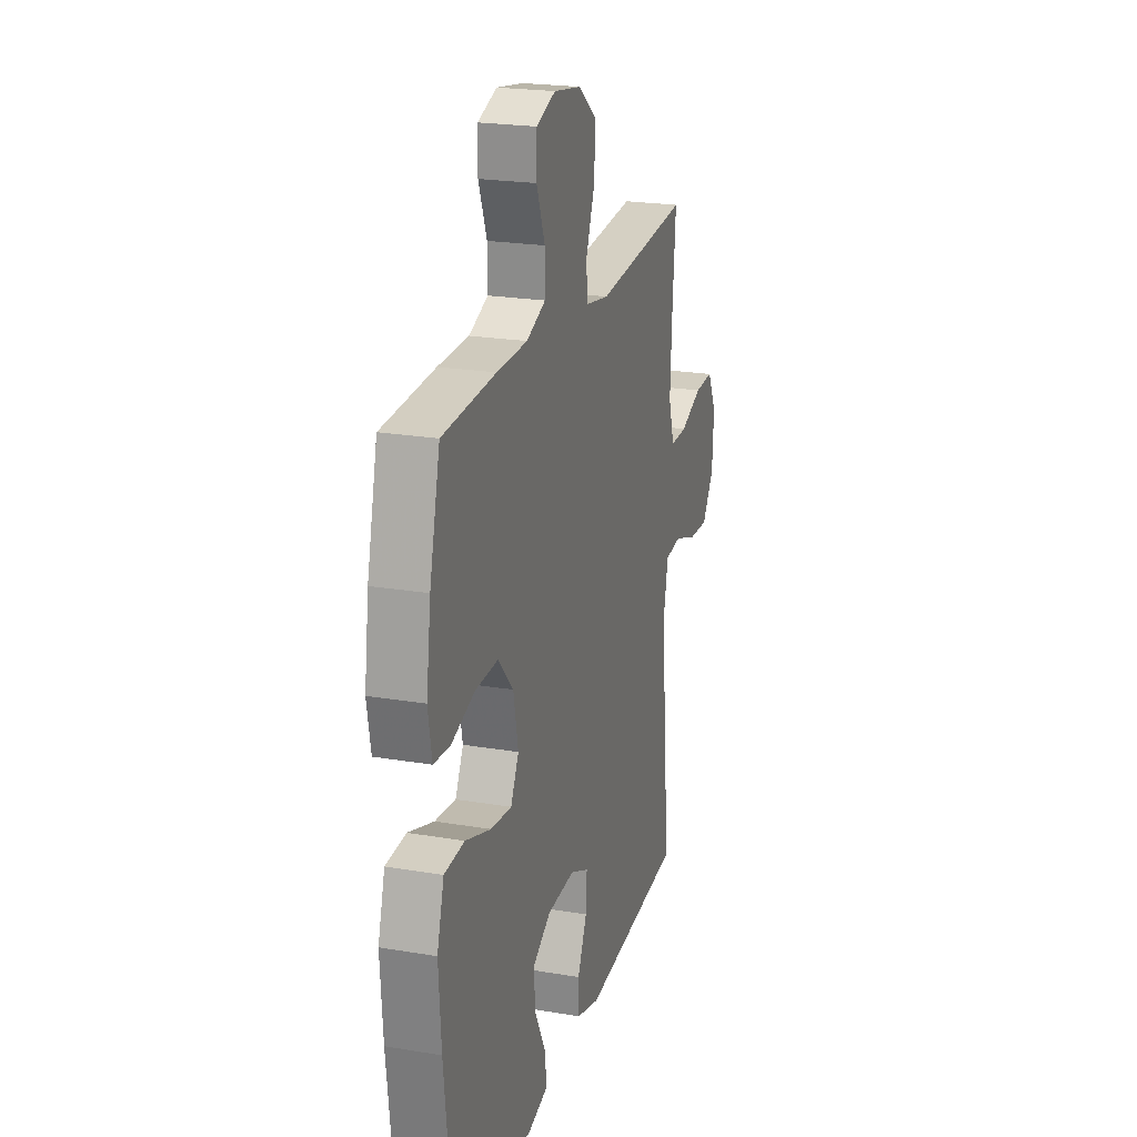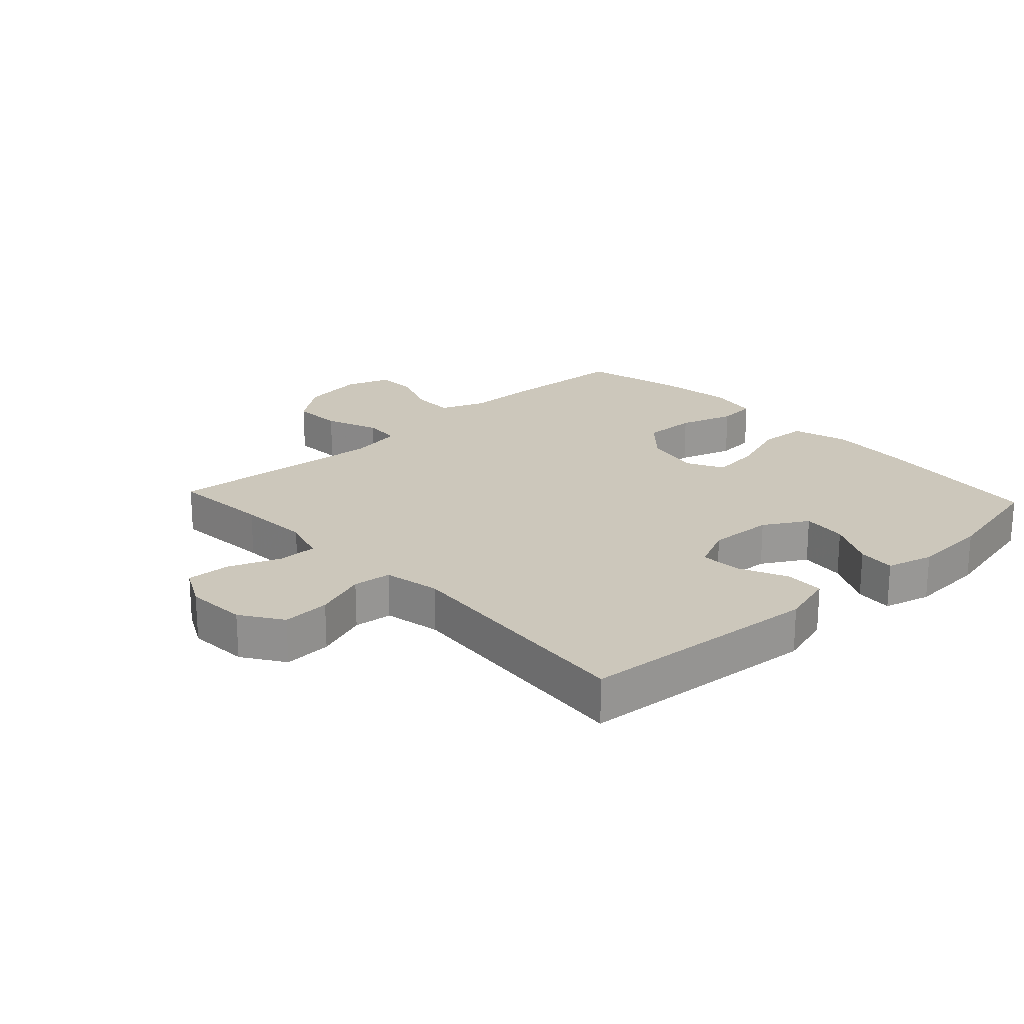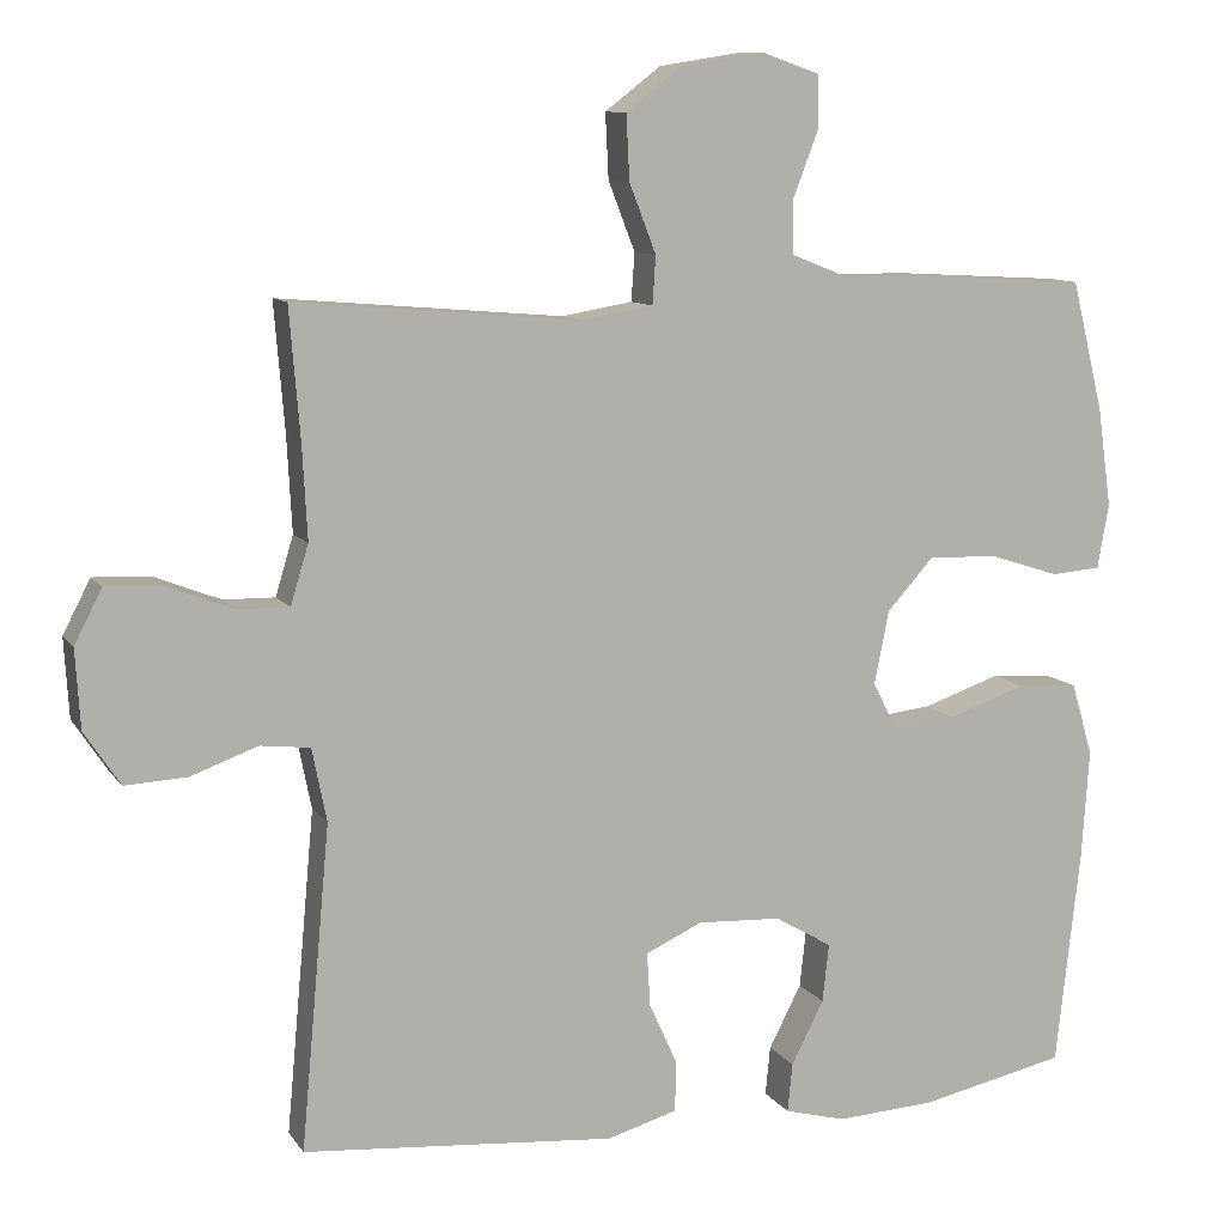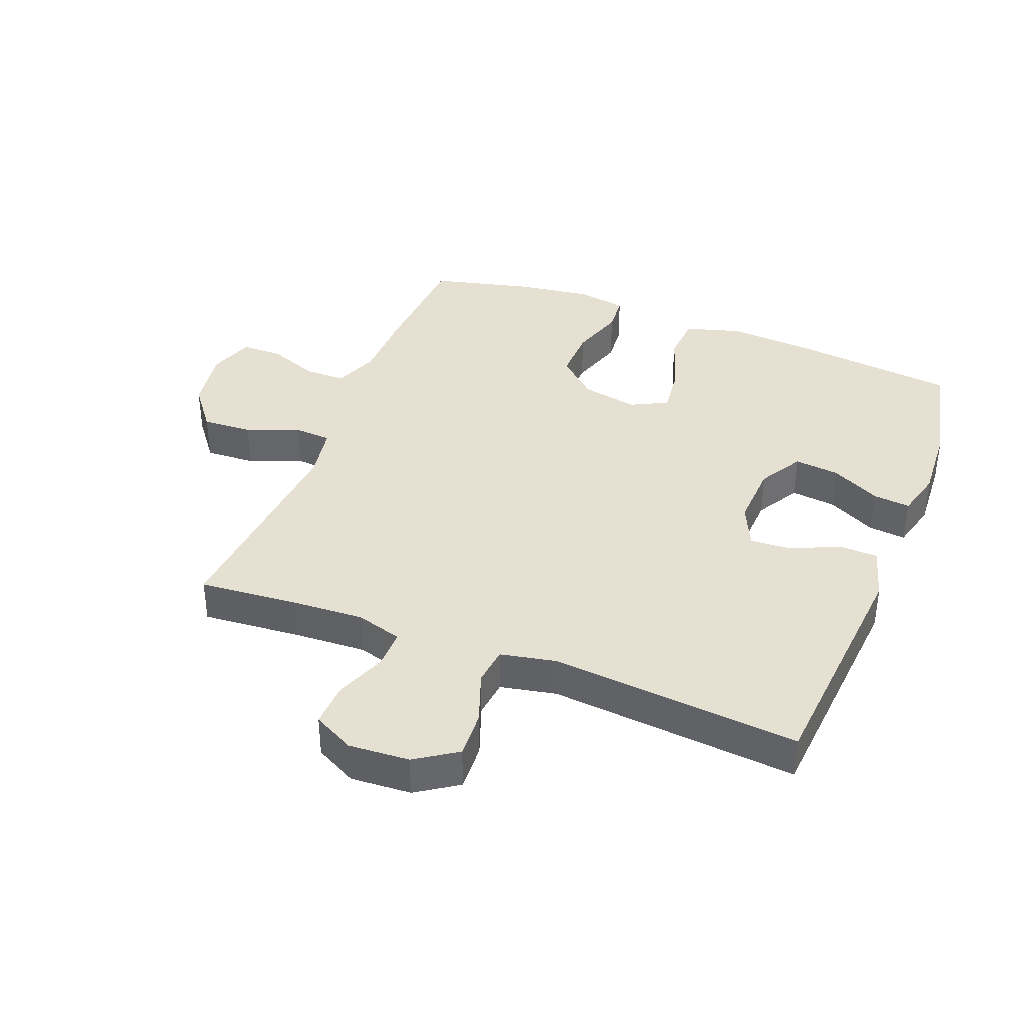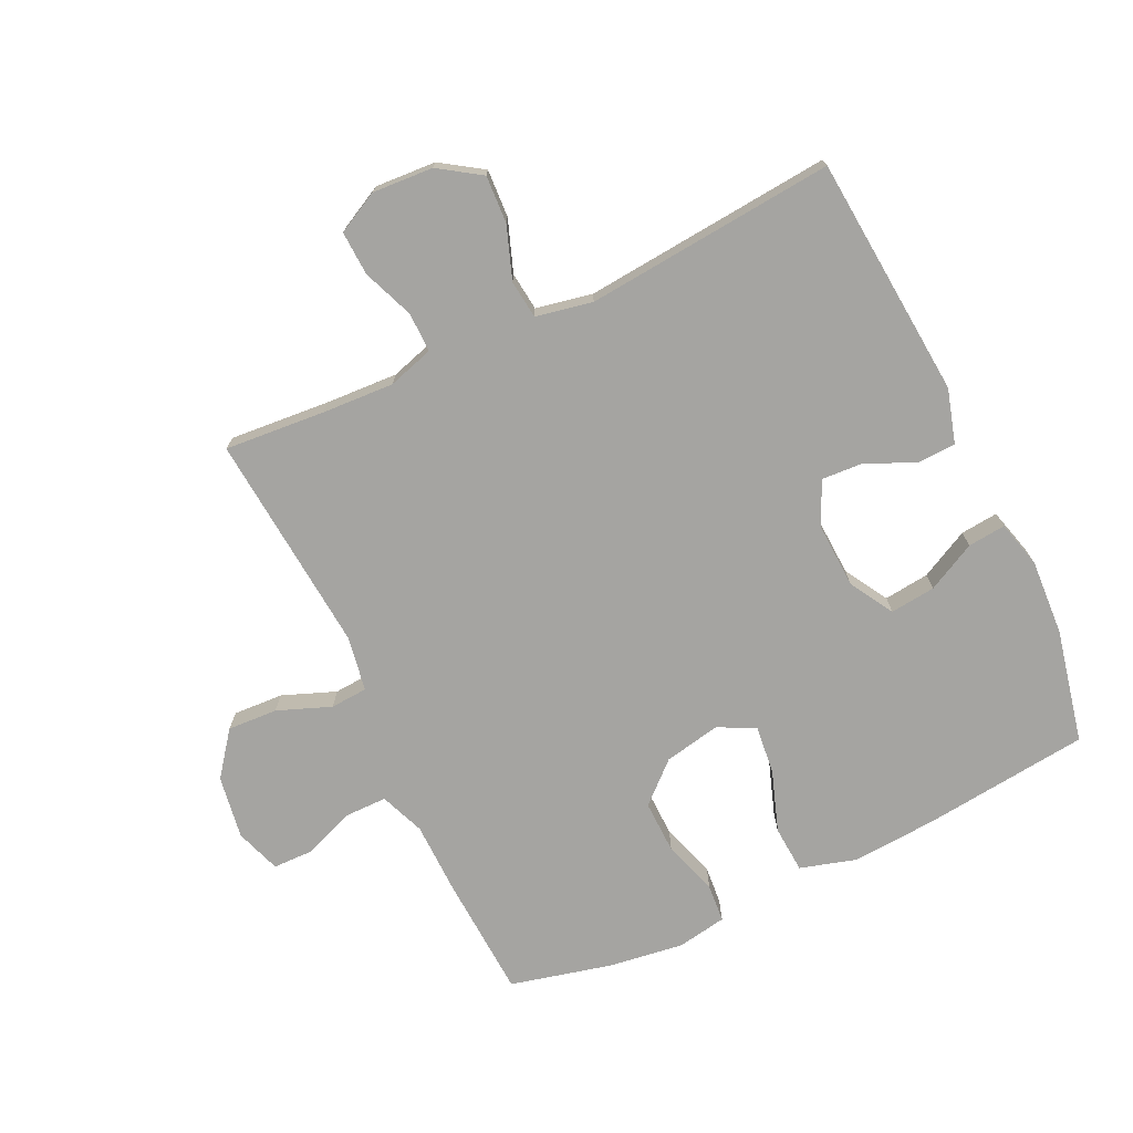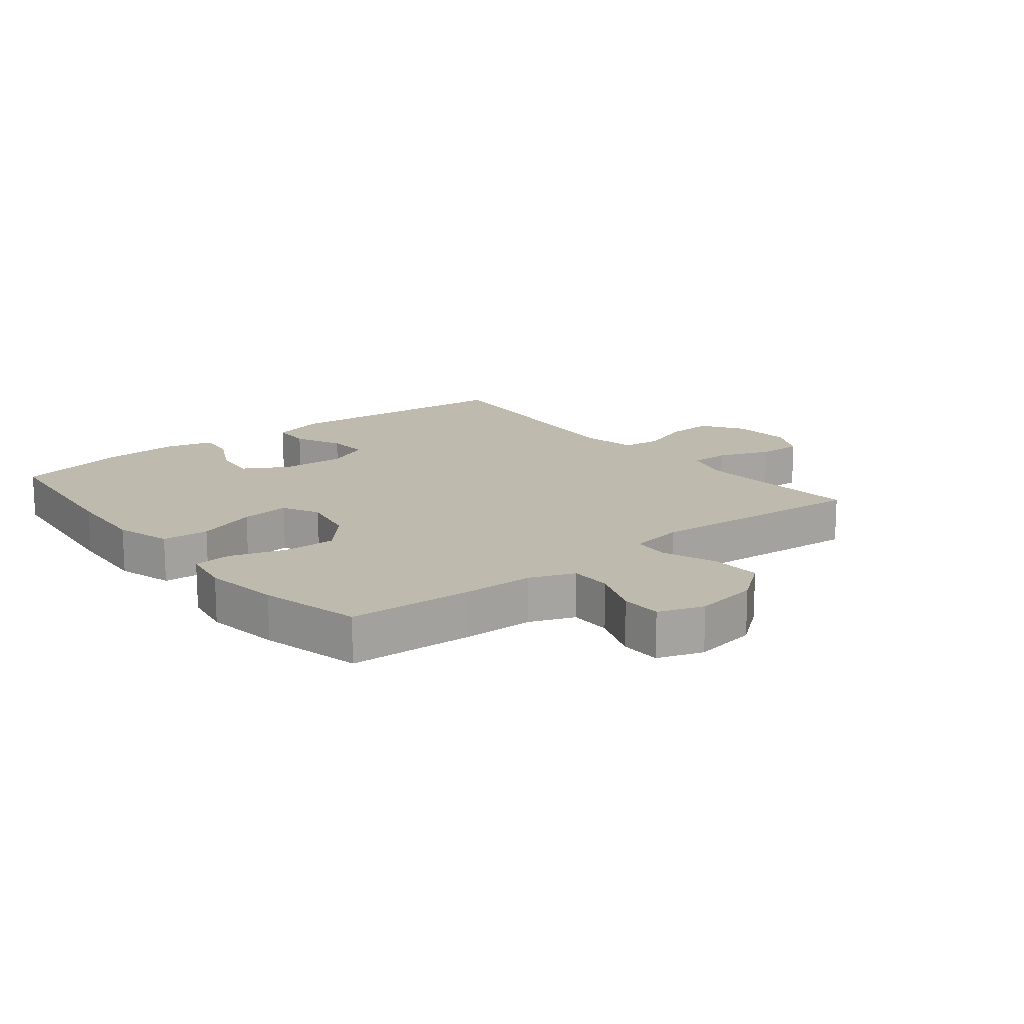
<metadata>
{"format":"obj","ext":"obj","renderer":"f3d","projection":"perspective","resolution":1024,"background":"white","views":[{"elev":22.1,"azim":-73.6,"up":"+Z"},{"elev":21.6,"azim":137.1,"up":"+Y"},{"elev":10.0,"azim":159.6,"up":"+Z"},{"elev":38.3,"azim":111.3,"up":"+Y"},{"elev":-73.2,"azim":115.4,"up":"+Y"},{"elev":15.7,"azim":-38.7,"up":"+Y"}]}
</metadata>
<code>
v -0.5 0.07 -0.5
v -0.53 0.07 -0.233
v -0.539 0.07 -0.099
v -0.513 0.07 -0.01
v -0.438 0.07 -0.005
v -0.342 0.07 -0.038
v -0.264 0.07 -0.047
v -0.234 0.07 0.012
v -0.252 0.07 0.102
v -0.309 0.07 0.165
v -0.394 0.07 0.163
v -0.481 0.07 0.135
v -0.542 0.07 0.14
v -0.556 0.07 0.219
v -0.539 0.07 0.34
v -0.5 0.07 0.5
v -0.303 0.07 0.511
v -0.189 0.07 0.513
v -0.118 0.07 0.541
v -0.118 0.07 0.607
v -0.149 0.07 0.688
v -0.148 0.07 0.753
v -0.076 0.07 0.778
v 0.025 0.07 0.762
v 0.094 0.07 0.709
v 0.09 0.07 0.629
v 0.057 0.07 0.544
v 0.061 0.07 0.485
v 0.148 0.07 0.47
v 0.5 0.07 0.5
v 0.487 0.07 0.341
v 0.481 0.07 0.226
v 0.503 0.07 0.153
v 0.566 0.07 0.154
v 0.648 0.07 0.186
v 0.718 0.07 0.189
v 0.752 0.07 0.123
v 0.746 0.07 0.026
v 0.702 0.07 -0.04
v 0.626 0.07 -0.036
v 0.543 0.07 -0.006
v 0.482 0.07 -0.013
v 0.464 0.07 -0.103
v 0.5 0.07 -0.5
v 0.115 0.07 -0.532
v 0.029 0.07 -0.507
v 0.027 0.07 -0.445
v 0.062 0.07 -0.368
v 0.066 0.07 -0.302
v -0.004 0.07 -0.27
v -0.107 0.07 -0.275
v -0.177 0.07 -0.316
v -0.169 0.07 -0.388
v -0.129 0.07 -0.466
v -0.123 0.07 -0.526
v -0.198 0.07 -0.546
v -0.32 0.07 -0.539
v -0.5 0 -0.5
v -0.53 0 -0.233
v -0.539 0 -0.099
v -0.513 0 -0.01
v -0.438 0 -0.005
v -0.342 0 -0.038
v -0.264 0 -0.047
v -0.234 0 0.012
v -0.252 0 0.102
v -0.309 0 0.165
v -0.394 0 0.163
v -0.481 0 0.135
v -0.542 0 0.14
v -0.556 0 0.219
v -0.539 0 0.34
v -0.5 0 0.5
v -0.303 0 0.511
v -0.189 0 0.513
v -0.118 0 0.541
v -0.118 0 0.607
v -0.149 0 0.688
v -0.148 0 0.753
v -0.076 0 0.778
v 0.025 0 0.762
v 0.094 0 0.709
v 0.09 0 0.629
v 0.057 0 0.544
v 0.061 0 0.485
v 0.148 0 0.47
v 0.5 0 0.5
v 0.487 0 0.341
v 0.481 0 0.226
v 0.503 0 0.153
v 0.566 0 0.154
v 0.648 0 0.186
v 0.718 0 0.189
v 0.752 0 0.123
v 0.746 0 0.026
v 0.702 0 -0.04
v 0.626 0 -0.036
v 0.543 0 -0.006
v 0.482 0 -0.013
v 0.464 0 -0.103
v 0.5 0 -0.5
v 0.115 0 -0.532
v 0.029 0 -0.507
v 0.027 0 -0.445
v 0.062 0 -0.368
v 0.066 0 -0.302
v -0.004 0 -0.27
v -0.107 0 -0.275
v -0.177 0 -0.316
v -0.169 0 -0.388
v -0.129 0 -0.466
v -0.123 0 -0.526
v -0.198 0 -0.546
v -0.32 0 -0.539
f 53 54 55 56
f 52 53 56 57
f 45 46 47 48
f 43 44 45 48
f 42 43 48 49
f 38 39 40 41
f 38 41 42
f 37 38 42
f 34 35 36 37
f 33 34 37 42
f 32 33 42 49
f 29 30 31
f 28 29 31 32
f 24 25 26 27
f 24 27 28
f 23 24 28
f 20 21 22 23
f 19 20 23 28
f 18 19 28 32
f 11 12 13 14
f 10 11 14 15
f 3 4 5 6
f 3 6 7
f 2 3 7
f 52 57 1 2
f 51 52 2 7
f 50 51 7 8
f 49 50 8 9
f 32 49 9
f 18 32 9 10
f 16 17 18
f 10 15 16 18
f 113 112 111 110
f 114 113 110 109
f 105 104 103 102
f 105 102 101 100
f 106 105 100 99
f 98 97 96 95
f 99 98 95
f 99 95 94
f 94 93 92 91
f 99 94 91 90
f 106 99 90 89
f 88 87 86
f 89 88 86 85
f 84 83 82 81
f 85 84 81
f 85 81 80
f 80 79 78 77
f 85 80 77 76
f 89 85 76 75
f 71 70 69 68
f 72 71 68 67
f 63 62 61 60
f 64 63 60
f 64 60 59
f 59 58 114 109
f 64 59 109 108
f 65 64 108 107
f 66 65 107 106
f 66 106 89
f 67 66 89 75
f 75 74 73
f 75 73 72 67
f 1 58 59 2
f 2 59 60 3
f 3 60 61 4
f 4 61 62 5
f 5 62 63 6
f 6 63 64 7
f 7 64 65 8
f 8 65 66 9
f 9 66 67 10
f 10 67 68 11
f 11 68 69 12
f 12 69 70 13
f 13 70 71 14
f 14 71 72 15
f 15 72 73 16
f 16 73 74 17
f 17 74 75 18
f 18 75 76 19
f 19 76 77 20
f 20 77 78 21
f 21 78 79 22
f 22 79 80 23
f 23 80 81 24
f 24 81 82 25
f 25 82 83 26
f 26 83 84 27
f 27 84 85 28
f 28 85 86 29
f 29 86 87 30
f 30 87 88 31
f 31 88 89 32
f 32 89 90 33
f 33 90 91 34
f 34 91 92 35
f 35 92 93 36
f 36 93 94 37
f 37 94 95 38
f 38 95 96 39
f 39 96 97 40
f 40 97 98 41
f 41 98 99 42
f 42 99 100 43
f 43 100 101 44
f 44 101 102 45
f 45 102 103 46
f 46 103 104 47
f 47 104 105 48
f 48 105 106 49
f 49 106 107 50
f 50 107 108 51
f 51 108 109 52
f 52 109 110 53
f 53 110 111 54
f 54 111 112 55
f 55 112 113 56
f 56 113 114 57
f 57 114 58 1

</code>
